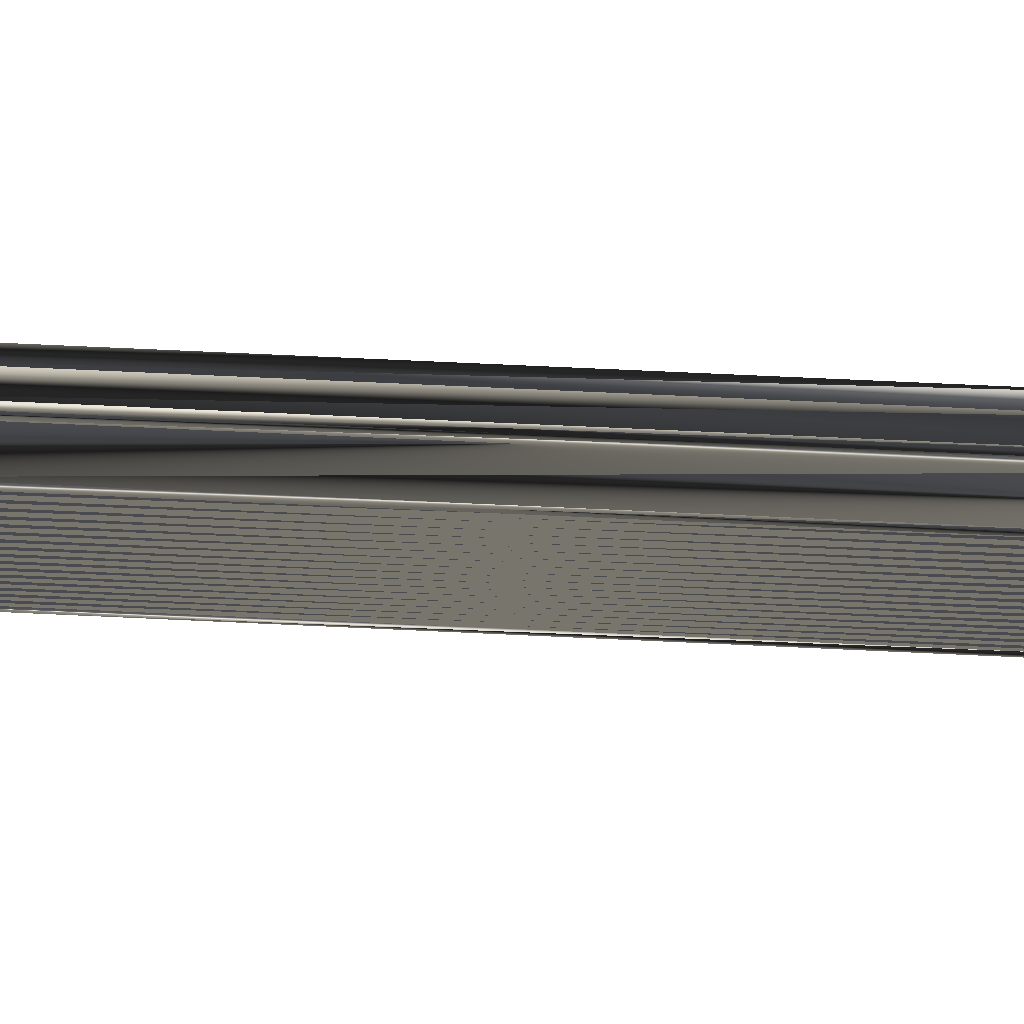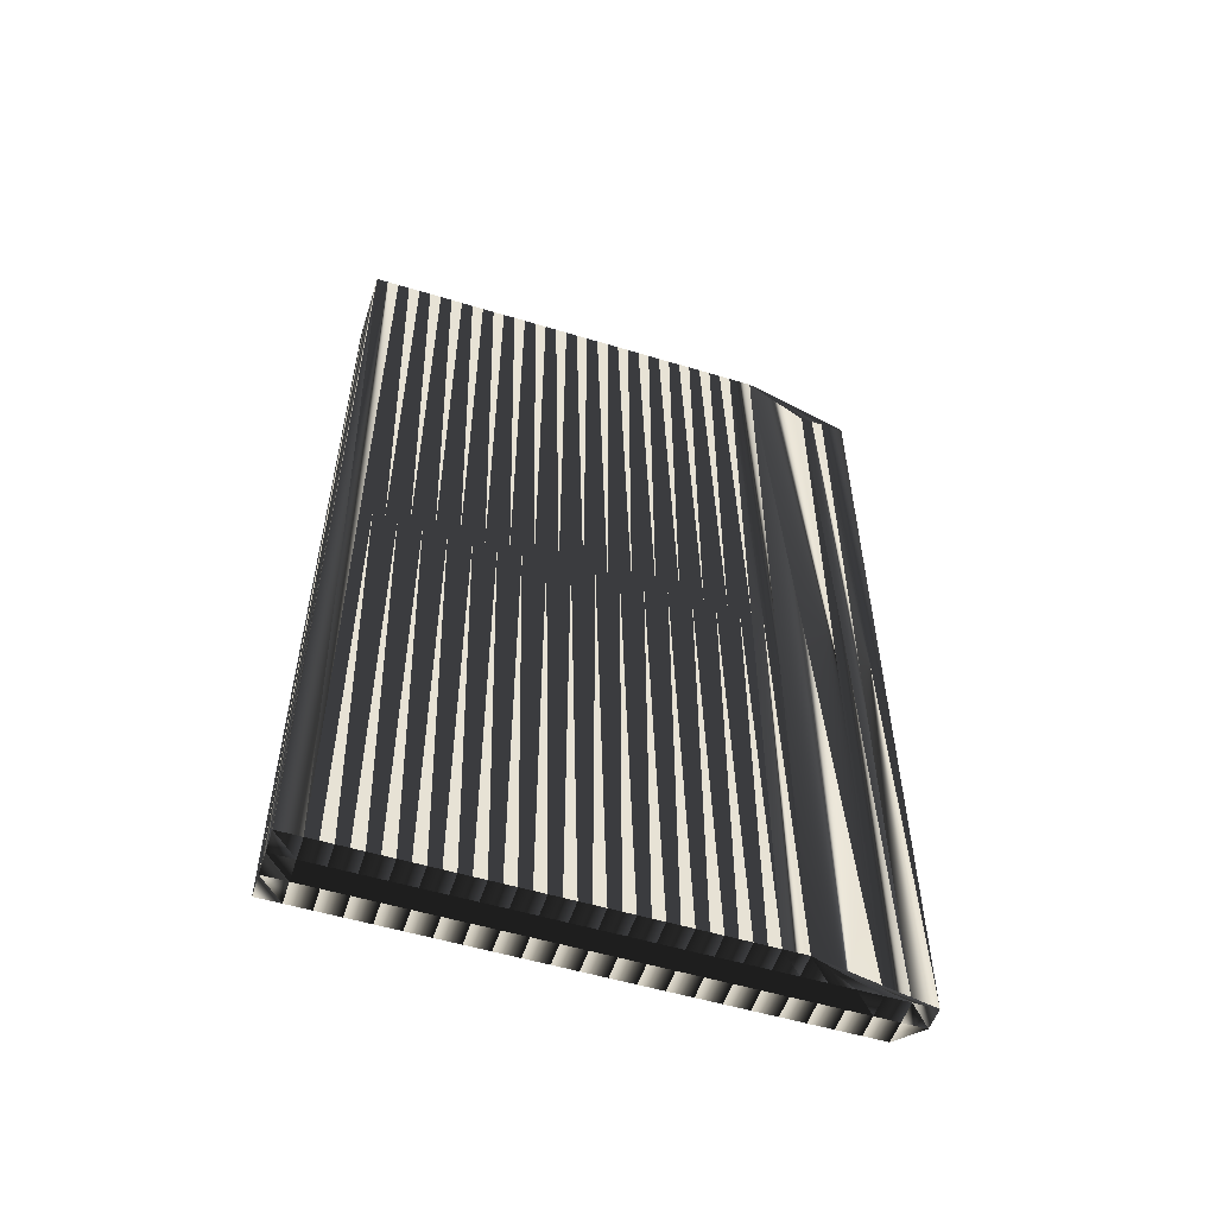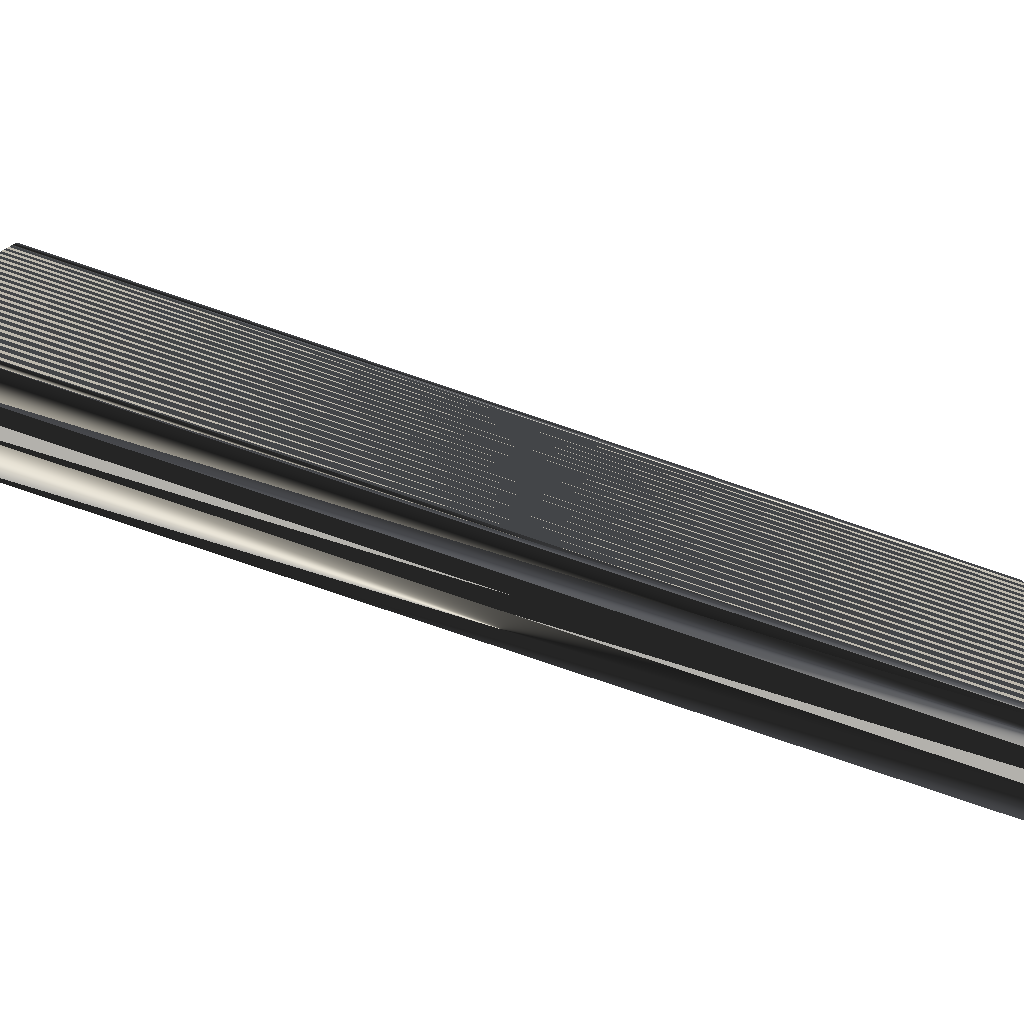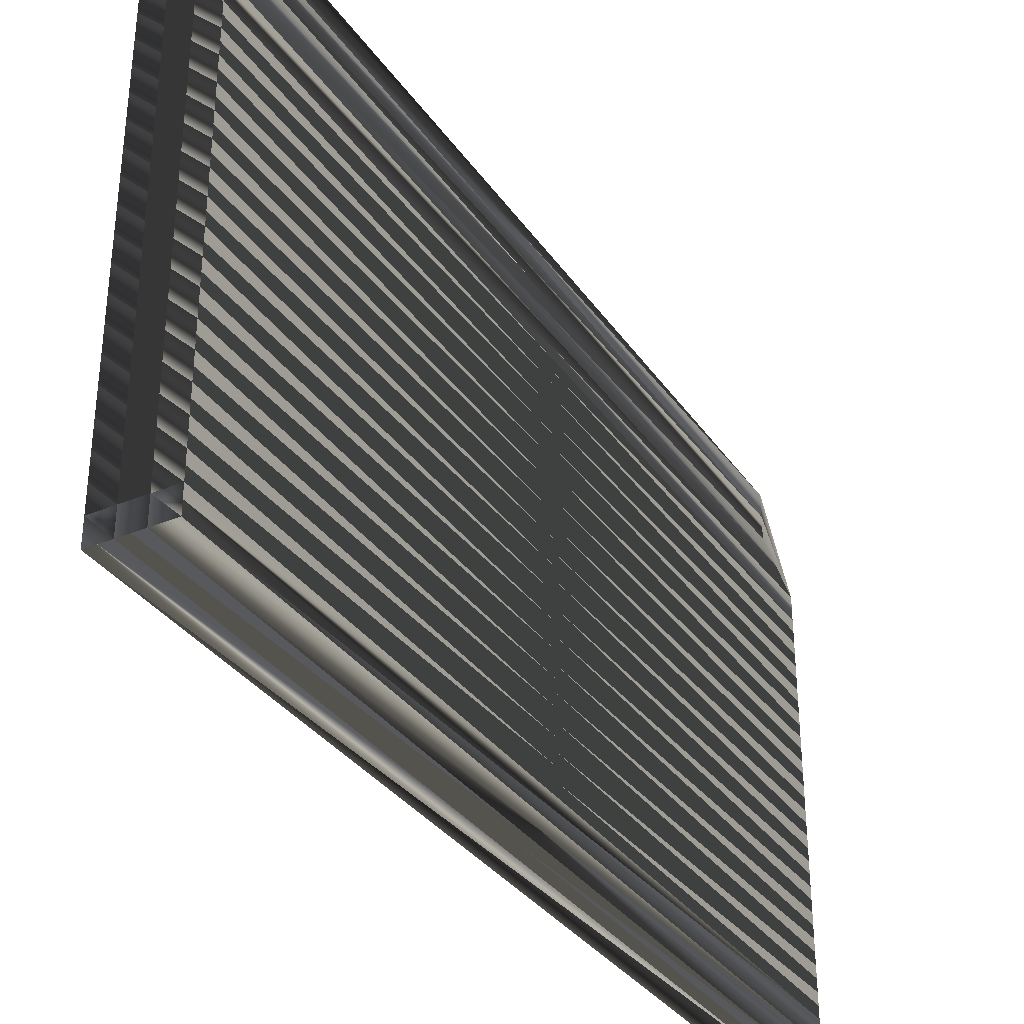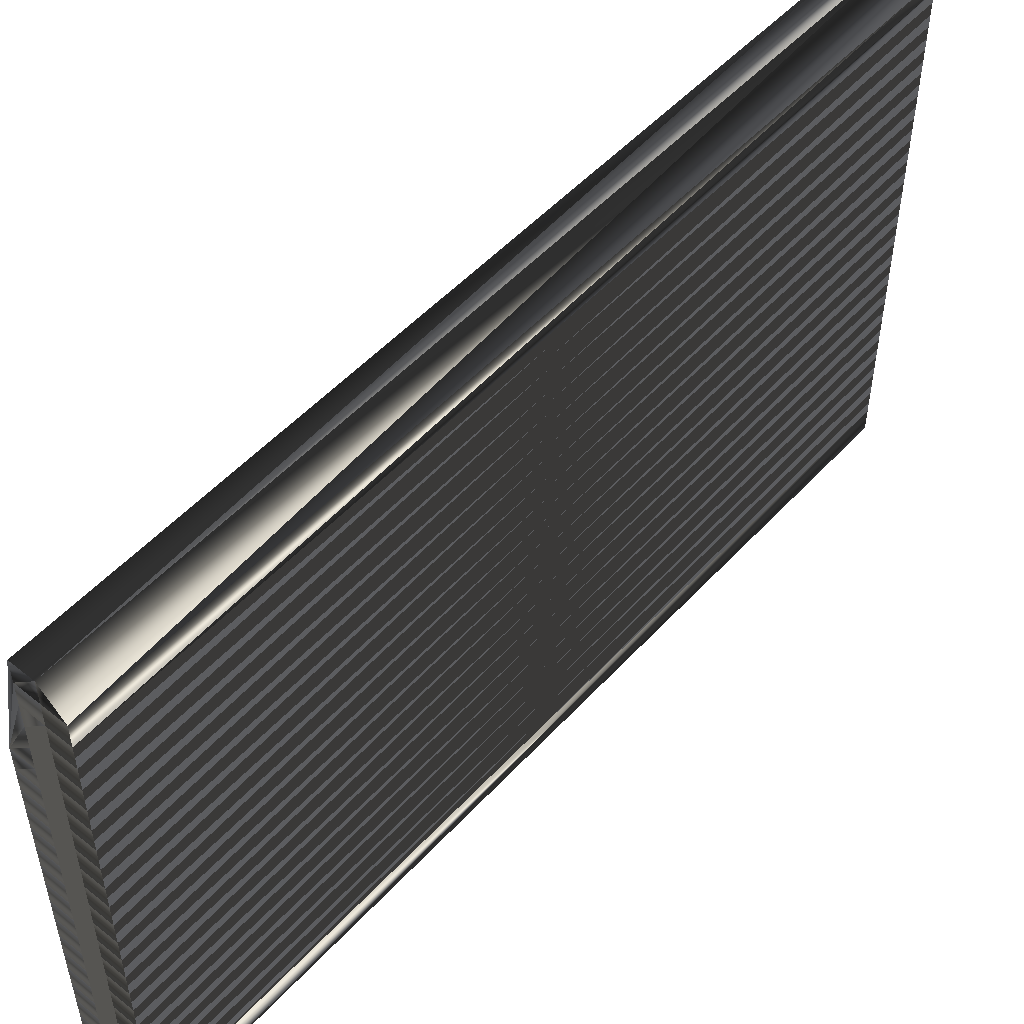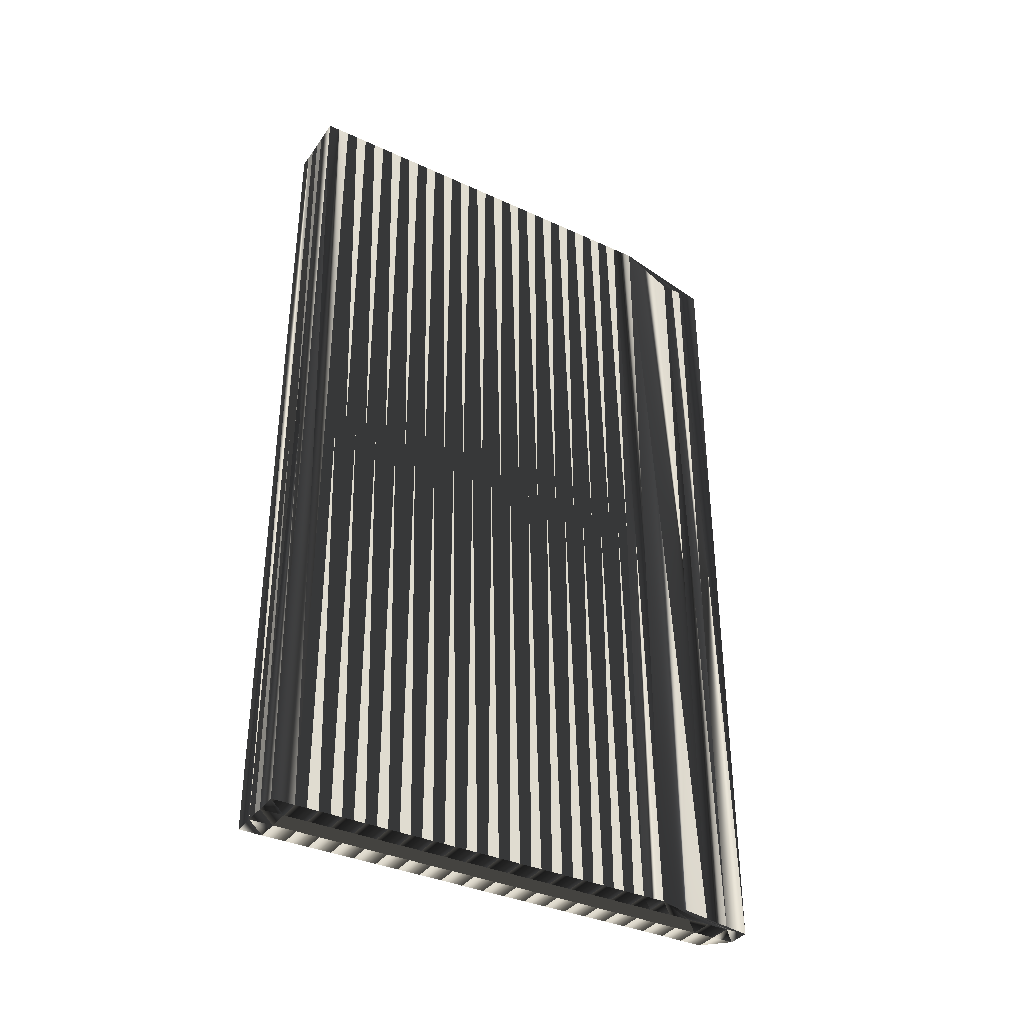
<metadata>
{"format":"obj","ext":"obj","renderer":"f3d","projection":"perspective","resolution":1024,"background":"white","views":[{"elev":75.3,"azim":92.6,"up":"+Y"},{"elev":-54.3,"azim":72.2,"up":"+Z"},{"elev":-78.5,"azim":-108.8,"up":"+Y"},{"elev":-33.7,"azim":29.5,"up":"+Y"},{"elev":51.6,"azim":-139.1,"up":"+Y"},{"elev":-36.4,"azim":59.2,"up":"+Z"}]}
</metadata>
<code>
v 73.29 391.2 0
v 73.29 392 0
v 73.29 392.8 0
v 73.29 393.6 0
v 73.29 394.4 0
v 73.29 395.2 0
v 73.29 396 0
v 73.29 396.8 0
v 73.29 397.6 0
v 73.29 398.4 0
v 73.29 399.2 0
v 73.29 400 0
v 73.29 400.8 0
v 73.29 401.6 0
v 73.29 402.4 0
v 73.29 403.2 0
v 73.29 404 0
v 73.29 404.8 0
v 73.29 405.6 0
v 73.29 406.4 0
v 73.29 407.2 0
v 73.29 408 0
v 73.29 408.8 0
v 74.09 391.2 0
v 74.09 392 0
v 74.09 392.8 0
v 74.09 393.6 0
v 74.09 394.4 0
v 74.09 395.2 0
v 74.09 396 0
v 74.09 396.8 0
v 74.09 397.6 0
v 74.09 398.4 0
v 74.09 399.2 0
v 74.09 400 0
v 74.09 400.8 0
v 74.09 401.6 0
v 74.09 402.4 0
v 74.09 403.2 0
v 74.09 404 0
v 74.09 404.8 0
v 74.09 405.6 0
v 74.09 406.4 0
v 74.09 407.2 0
v 74.09 408 0
v 74.09 408.8 0
v 74.09 409.6 0
v 74.89 391.2 0
v 74.89 392 0
v 74.89 392.8 0
v 74.89 393.6 0
v 74.89 394.4 0
v 74.89 395.2 0
v 74.89 396 0
v 74.89 396.8 0
v 74.89 397.6 0
v 74.89 398.4 0
v 74.89 399.2 0
v 74.89 400 0
v 74.89 400.8 0
v 74.89 401.6 0
v 74.89 402.4 0
v 74.89 403.2 0
v 74.89 404 0
v 74.89 404.8 0
v 74.89 405.6 0
v 74.89 406.4 0
v 74.89 407.2 0
v 74.89 408 0
v 74.89 408.8 0
v 74.89 409.6 0
v 75.69 391.2 0
v 75.69 392 0
v 75.69 392.8 0
v 75.69 393.6 0
v 75.69 394.4 0
v 75.69 395.2 0
v 75.69 396 0
v 75.69 396.8 0
v 75.69 397.6 0
v 75.69 398.4 0
v 75.69 399.2 0
v 75.69 400 0
v 75.69 400.8 0
v 75.69 401.6 0
v 75.69 402.4 0
v 75.69 403.2 0
v 75.69 404 0
v 75.69 404.8 0
v 75.69 405.6 0
v 73.29 391.2 30
v 73.29 392 30
v 73.29 392.8 30
v 73.29 393.6 30
v 73.29 394.4 30
v 73.29 395.2 30
v 73.29 396 30
v 73.29 396.8 30
v 73.29 397.6 30
v 73.29 398.4 30
v 73.29 399.2 30
v 73.29 400 30
v 73.29 400.8 30
v 73.29 401.6 30
v 73.29 402.4 30
v 73.29 403.2 30
v 73.29 404 30
v 73.29 404.8 30
v 73.29 405.6 30
v 73.29 406.4 30
v 73.29 407.2 30
v 73.29 408 30
v 73.29 408.8 30
v 74.09 391.2 30
v 74.09 392 30
v 74.09 392.8 30
v 74.09 393.6 30
v 74.09 394.4 30
v 74.09 395.2 30
v 74.09 396 30
v 74.09 396.8 30
v 74.09 397.6 30
v 74.09 398.4 30
v 74.09 399.2 30
v 74.09 400 30
v 74.09 400.8 30
v 74.09 401.6 30
v 74.09 402.4 30
v 74.09 403.2 30
v 74.09 404 30
v 74.09 404.8 30
v 74.09 405.6 30
v 74.09 406.4 30
v 74.09 407.2 30
v 74.09 408 30
v 74.09 408.8 30
v 74.09 409.6 30
v 74.89 391.2 30
v 74.89 392 30
v 74.89 392.8 30
v 74.89 393.6 30
v 74.89 394.4 30
v 74.89 395.2 30
v 74.89 396 30
v 74.89 396.8 30
v 74.89 397.6 30
v 74.89 398.4 30
v 74.89 399.2 30
v 74.89 400 30
v 74.89 400.8 30
v 74.89 401.6 30
v 74.89 402.4 30
v 74.89 403.2 30
v 74.89 404 30
v 74.89 404.8 30
v 74.89 405.6 30
v 74.89 406.4 30
v 74.89 407.2 30
v 74.89 408 30
v 74.89 408.8 30
v 74.89 409.6 30
v 75.69 391.2 30
v 75.69 392 30
v 75.69 392.8 30
v 75.69 393.6 30
v 75.69 394.4 30
v 75.69 395.2 30
v 75.69 396 30
v 75.69 396.8 30
v 75.69 397.6 30
v 75.69 398.4 30
v 75.69 399.2 30
v 75.69 400 30
v 75.69 400.8 30
v 75.69 401.6 30
v 75.69 402.4 30
v 75.69 403.2 30
v 75.69 404 30
v 75.69 404.8 30
v 75.69 405.6 30
f 18 40 41
f 37 15 14
f 25 49 26
f 59 36 35
f 12 11 34
f 37 14 36
f 35 13 12
f 33 34 11
f 35 36 13
f 24 48 25
f 24 2 1
f 16 39 17
f 17 40 18
f 83 60 59
f 88 65 64
f 43 66 67
f 59 60 36
f 19 41 42
f 34 57 58
f 20 42 43
f 89 65 88
f 20 43 21
f 62 63 39
f 90 66 89
f 82 83 59
f 33 57 34
f 27 5 4
f 10 32 33
f 10 9 32
f 26 49 50
f 33 56 57
f 25 26 3
f 26 4 3
f 27 28 5
f 28 29 6
f 25 3 2
f 25 2 24
f 25 48 49
f 26 27 4
f 27 51 28
f 28 52 29
f 30 53 54
f 9 8 31
f 81 57 80
f 31 55 32
f 32 56 33
f 58 35 34
f 34 35 12
f 7 29 30
f 9 31 32
f 29 53 30
f 55 54 78
f 5 28 6
f 6 29 7
f 8 30 31
f 8 7 30
f 11 10 33
f 36 14 13
f 38 16 15
f 38 39 16
f 18 41 19
f 19 42 20
f 44 43 67
f 21 44 22
f 22 45 23
f 67 68 44
f 44 45 22
f 44 68 45
f 45 46 23
f 45 68 69
f 46 47 23
f 46 45 69
f 44 21 43
f 43 42 66
f 40 64 41
f 41 65 42
f 40 17 39
f 61 38 37
f 60 61 37
f 37 38 15
f 61 85 62
f 62 39 38
f 82 59 58
f 58 59 35
f 84 85 61
f 60 37 36
f 60 84 61
f 61 62 38
f 40 63 64
f 63 40 39
f 66 42 65
f 65 41 64
f 89 66 65
f 46 69 70
f 90 67 66
f 46 70 47
f 90 68 67
f 70 71 47
f 90 69 68
f 70 69 90
f 70 90 71
f 87 88 64
f 62 86 63
f 63 87 64
f 85 86 62
f 83 84 60
f 86 87 63
f 31 30 54
f 56 79 80
f 78 54 77
f 55 78 79
f 81 82 58
f 76 53 52
f 52 53 29
f 55 31 54
f 54 53 77
f 32 55 56
f 56 55 79
f 56 80 57
f 57 81 58
f 72 49 48
f 72 73 49
f 26 50 27
f 49 73 50
f 50 51 27
f 75 52 51
f 51 52 28
f 77 53 76
f 74 51 50
f 75 76 52
f 73 74 50
f 74 75 51
f 130 108 131
f 105 127 104
f 139 115 116
f 126 149 125
f 101 102 124
f 104 127 126
f 103 125 102
f 124 123 101
f 126 125 103
f 138 114 115
f 92 114 91
f 129 106 107
f 130 107 108
f 150 173 149
f 155 178 154
f 156 133 157
f 150 149 126
f 131 109 132
f 147 124 148
f 132 110 133
f 155 179 178
f 133 110 111
f 153 152 129
f 156 180 179
f 173 172 149
f 147 123 124
f 95 117 94
f 122 100 123
f 99 100 122
f 139 116 140
f 146 123 147
f 116 115 93
f 94 116 93
f 118 117 95
f 119 118 96
f 93 115 92
f 92 115 114
f 138 115 139
f 117 116 94
f 141 117 118
f 142 118 119
f 143 120 144
f 98 99 121
f 147 171 170
f 145 121 122
f 146 122 123
f 125 148 124
f 125 124 102
f 119 97 120
f 121 99 122
f 143 119 120
f 144 145 168
f 118 95 96
f 119 96 97
f 120 98 121
f 97 98 120
f 100 101 123
f 104 126 103
f 106 128 105
f 129 128 106
f 131 108 109
f 132 109 110
f 133 134 157
f 134 111 112
f 135 112 113
f 158 157 134
f 135 134 112
f 158 134 135
f 136 135 113
f 158 135 159
f 137 136 113
f 135 136 159
f 111 134 133
f 132 133 156
f 154 130 131
f 155 131 132
f 107 130 129
f 128 151 127
f 151 150 127
f 128 127 105
f 175 151 152
f 129 152 128
f 149 172 148
f 149 148 125
f 175 174 151
f 127 150 126
f 174 150 151
f 152 151 128
f 153 130 154
f 130 153 129
f 132 156 155
f 131 155 154
f 156 179 155
f 159 136 160
f 157 180 156
f 160 136 137
f 158 180 157
f 161 160 137
f 159 180 158
f 159 160 180
f 180 160 161
f 178 177 154
f 176 152 153
f 177 153 154
f 176 175 152
f 174 173 150
f 177 176 153
f 120 121 144
f 169 146 170
f 144 168 167
f 168 145 169
f 172 171 148
f 143 166 142
f 143 142 119
f 121 145 144
f 143 144 167
f 145 122 146
f 145 146 169
f 170 146 147
f 171 147 148
f 139 162 138
f 163 162 139
f 140 116 117
f 163 139 140
f 141 140 117
f 142 165 141
f 142 141 118
f 143 167 166
f 141 164 140
f 166 165 142
f 164 163 140
f 165 164 141
f 1 91 24
f 24 114 91
f 24 114 48
f 48 138 114
f 48 138 72
f 72 162 138
f 72 162 73
f 73 163 162
f 73 163 74
f 74 164 163
f 74 164 75
f 75 165 164
f 75 165 76
f 76 166 165
f 76 166 77
f 77 167 166
f 77 167 78
f 78 168 167
f 78 168 79
f 79 169 168
f 79 169 80
f 80 170 169
f 80 170 81
f 81 171 170
f 81 171 82
f 82 172 171
f 82 172 83
f 83 173 172
f 83 173 84
f 84 174 173
f 84 174 85
f 85 175 174
f 85 175 86
f 86 176 175
f 86 176 87
f 87 177 176
f 87 177 88
f 88 178 177
f 88 178 89
f 89 179 178
f 89 179 90
f 90 180 179
f 90 180 69
f 69 159 180
f 69 159 70
f 70 160 159
f 70 160 71
f 71 161 160
f 71 161 47
f 47 137 161
f 47 137 23
f 23 113 137
f 23 113 22
f 22 112 113
f 22 112 21
f 21 111 112
f 21 111 20
f 20 110 111
f 20 110 19
f 19 109 110
f 19 109 18
f 18 108 109
f 18 108 17
f 17 107 108
f 17 107 16
f 16 106 107
f 16 106 15
f 15 105 106
f 15 105 14
f 14 104 105
f 14 104 13
f 13 103 104
f 13 103 12
f 12 102 103
f 12 102 11
f 11 101 102
f 11 101 10
f 10 100 101
f 10 100 9
f 9 99 100
f 9 99 8
f 8 98 99
f 8 98 7
f 7 97 98
f 7 97 6
f 6 96 97
f 6 96 5
f 5 95 96
f 5 95 4
f 4 94 95
f 4 94 3
f 3 93 94
f 3 93 2
f 2 92 93
f 2 92 1
f 1 91 92

</code>
